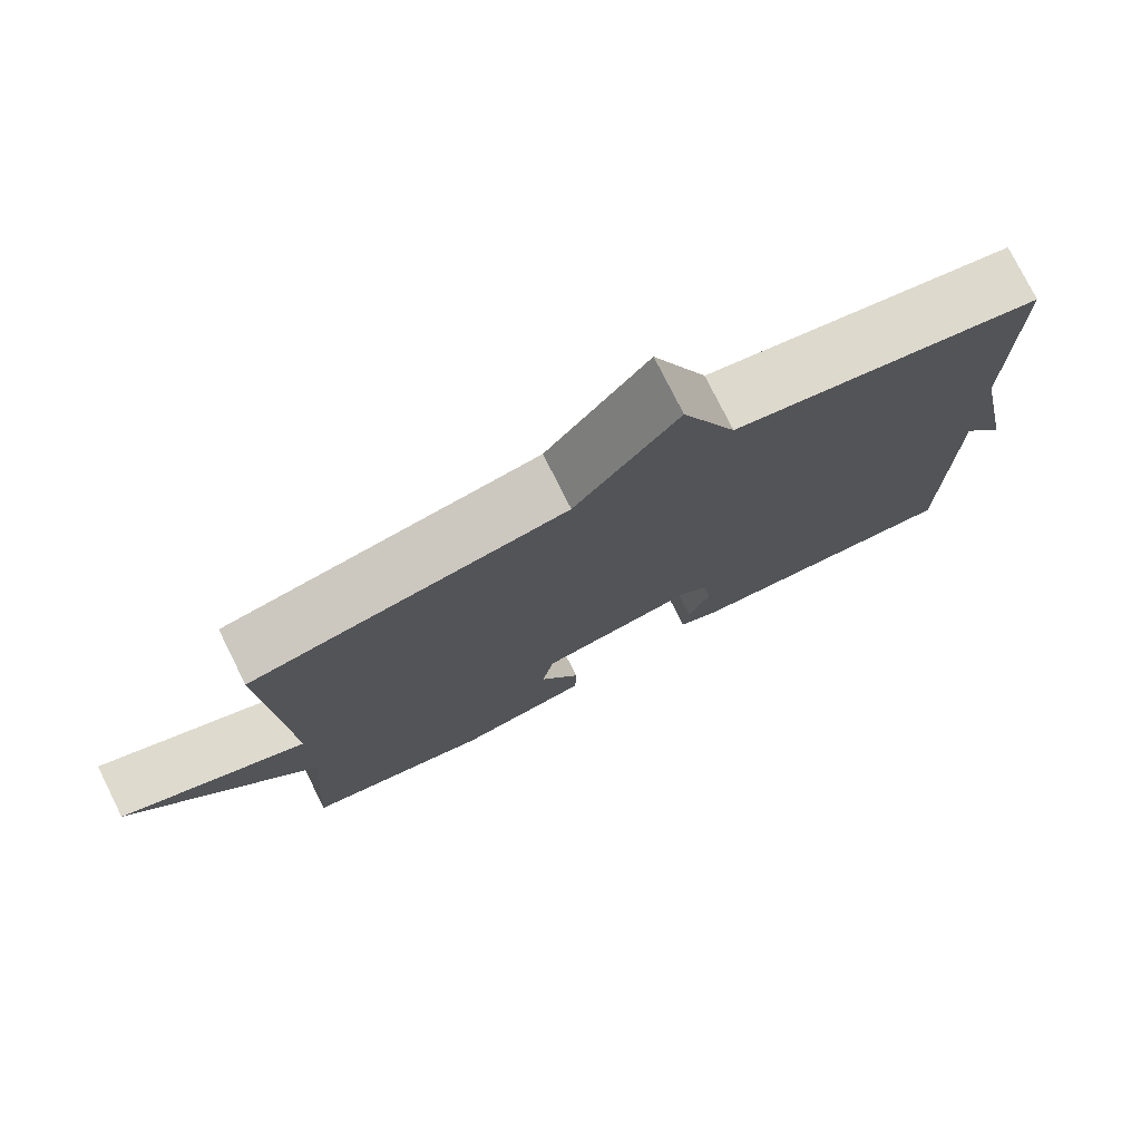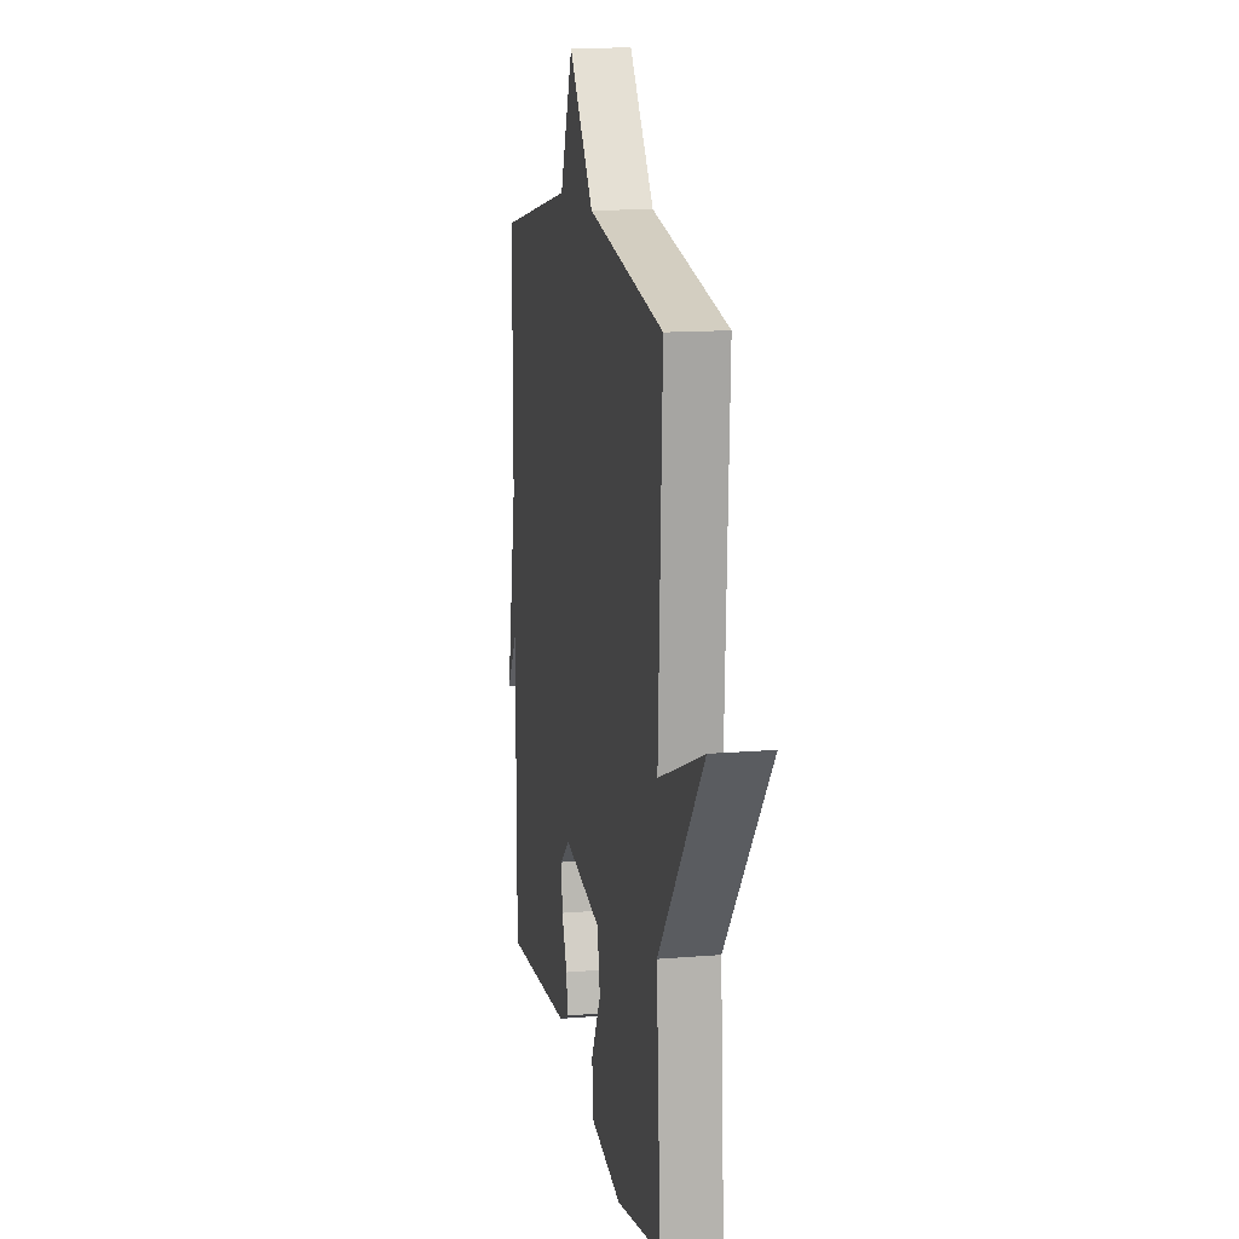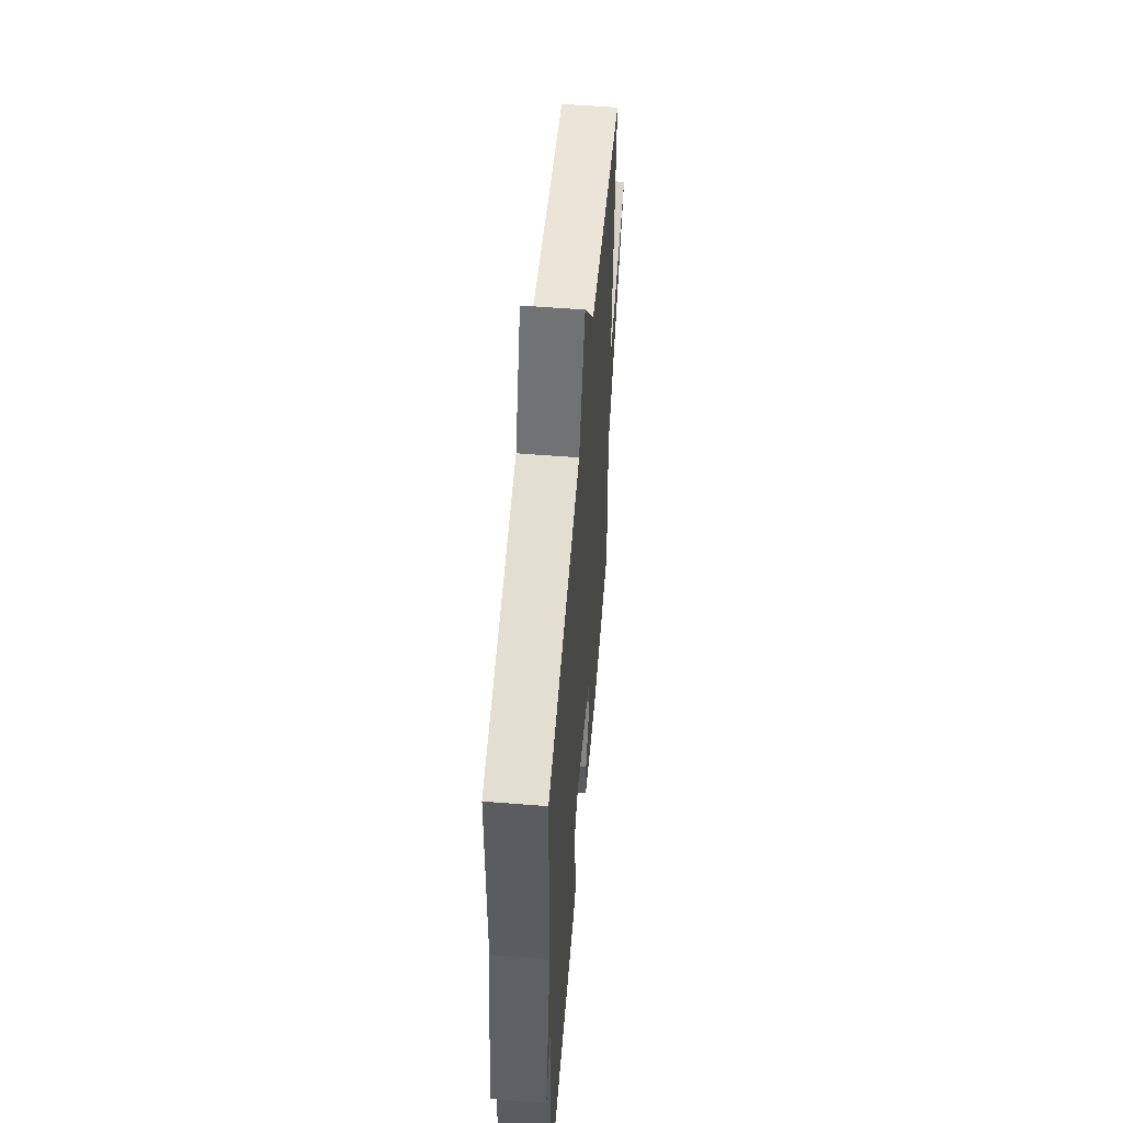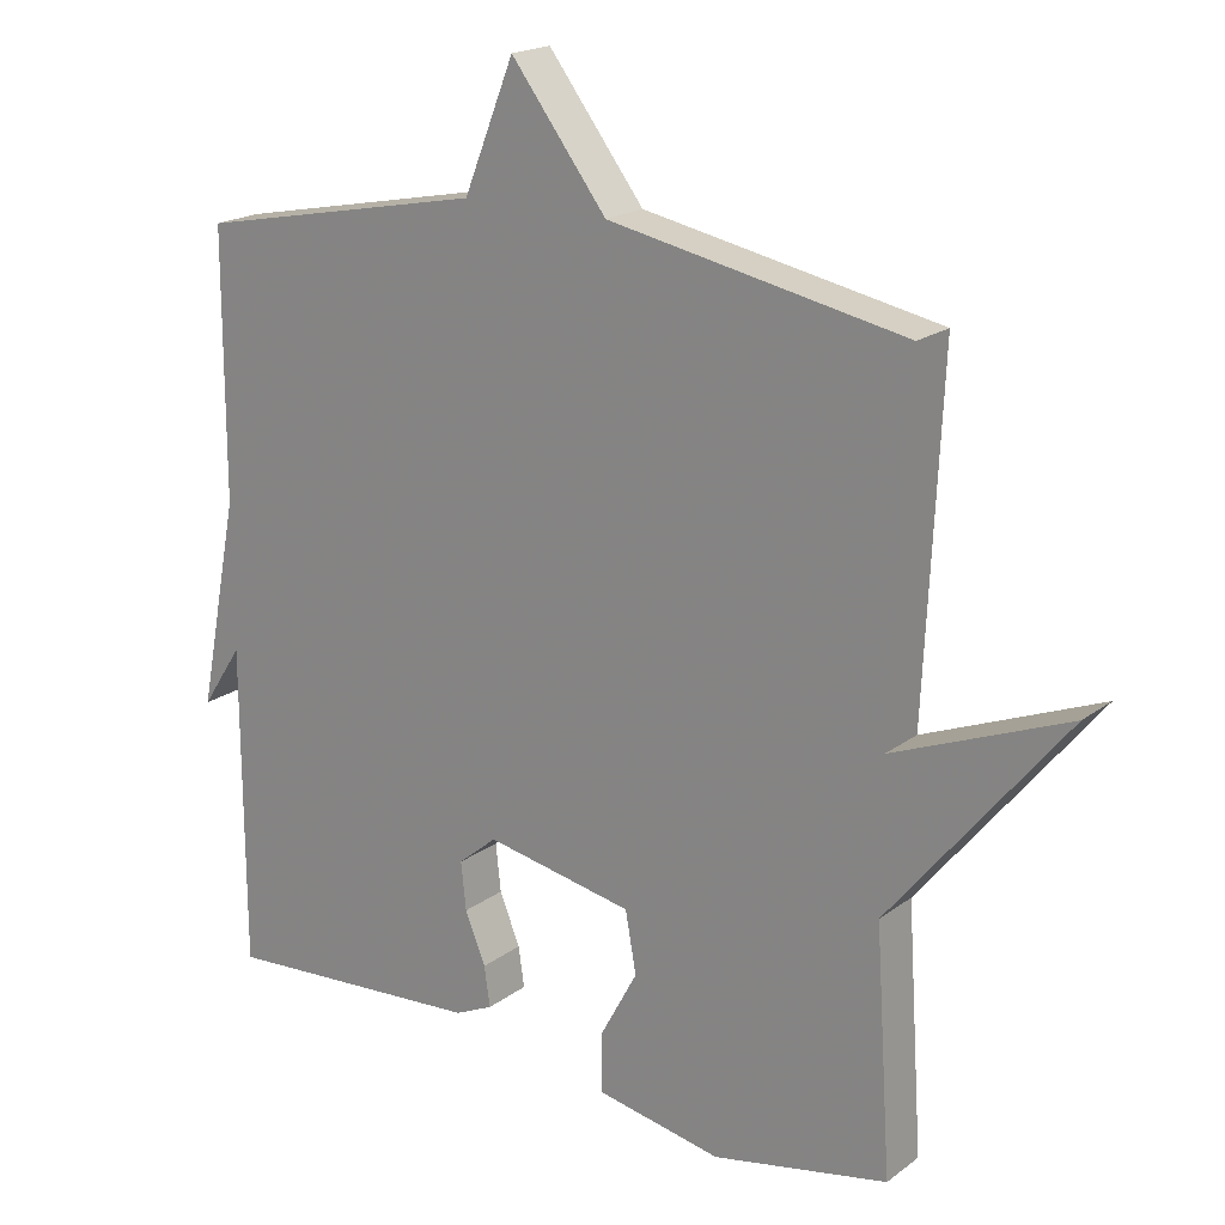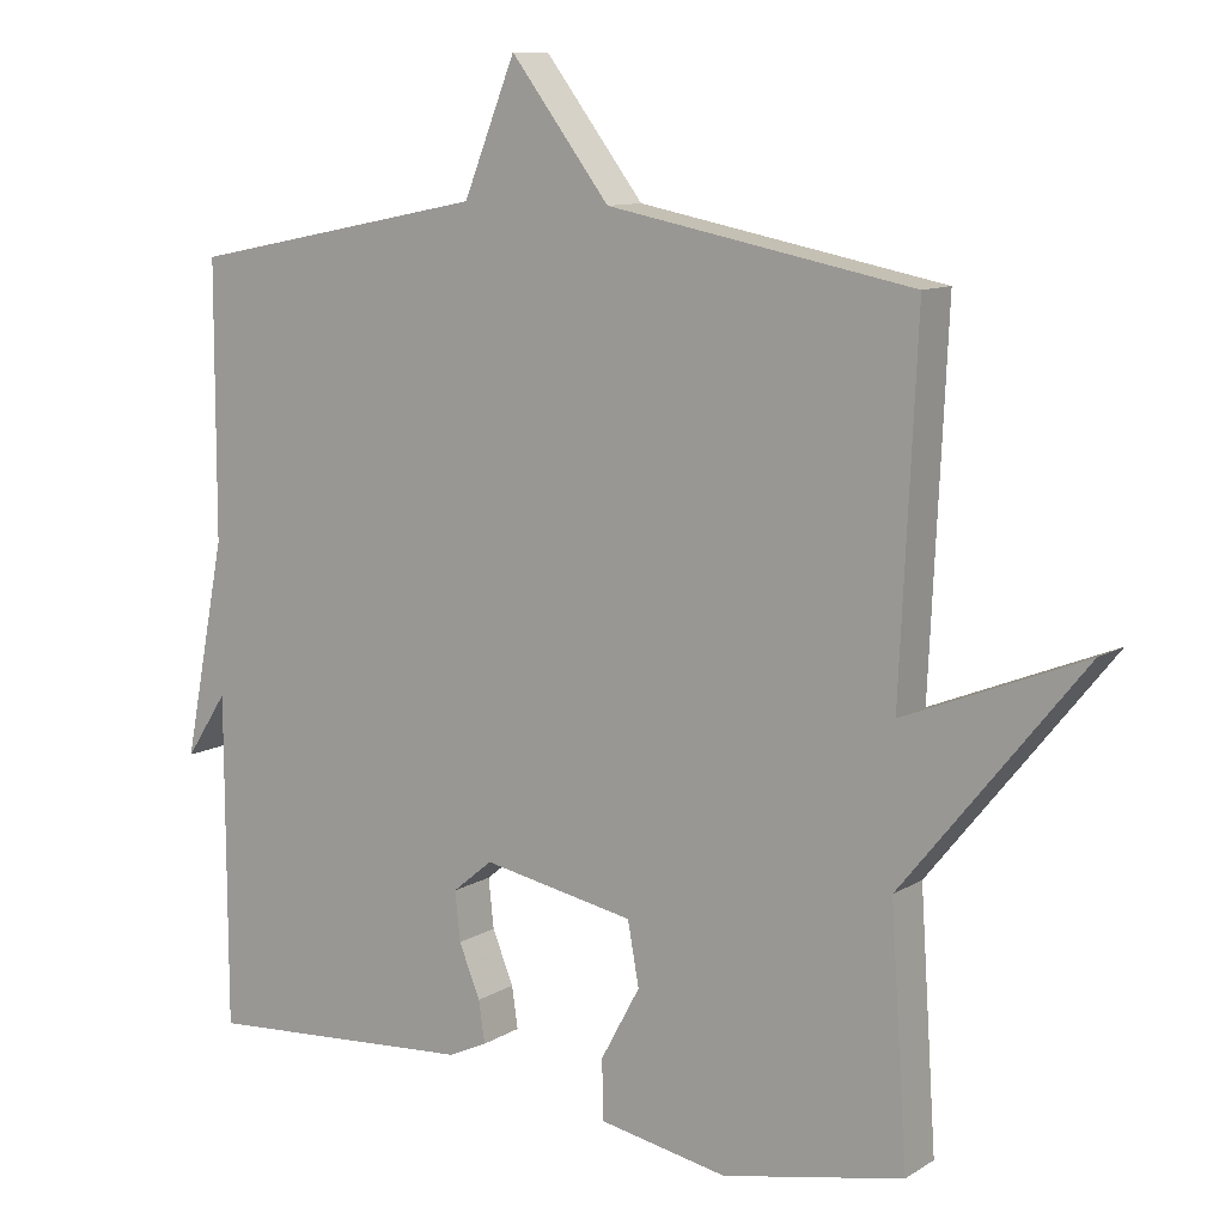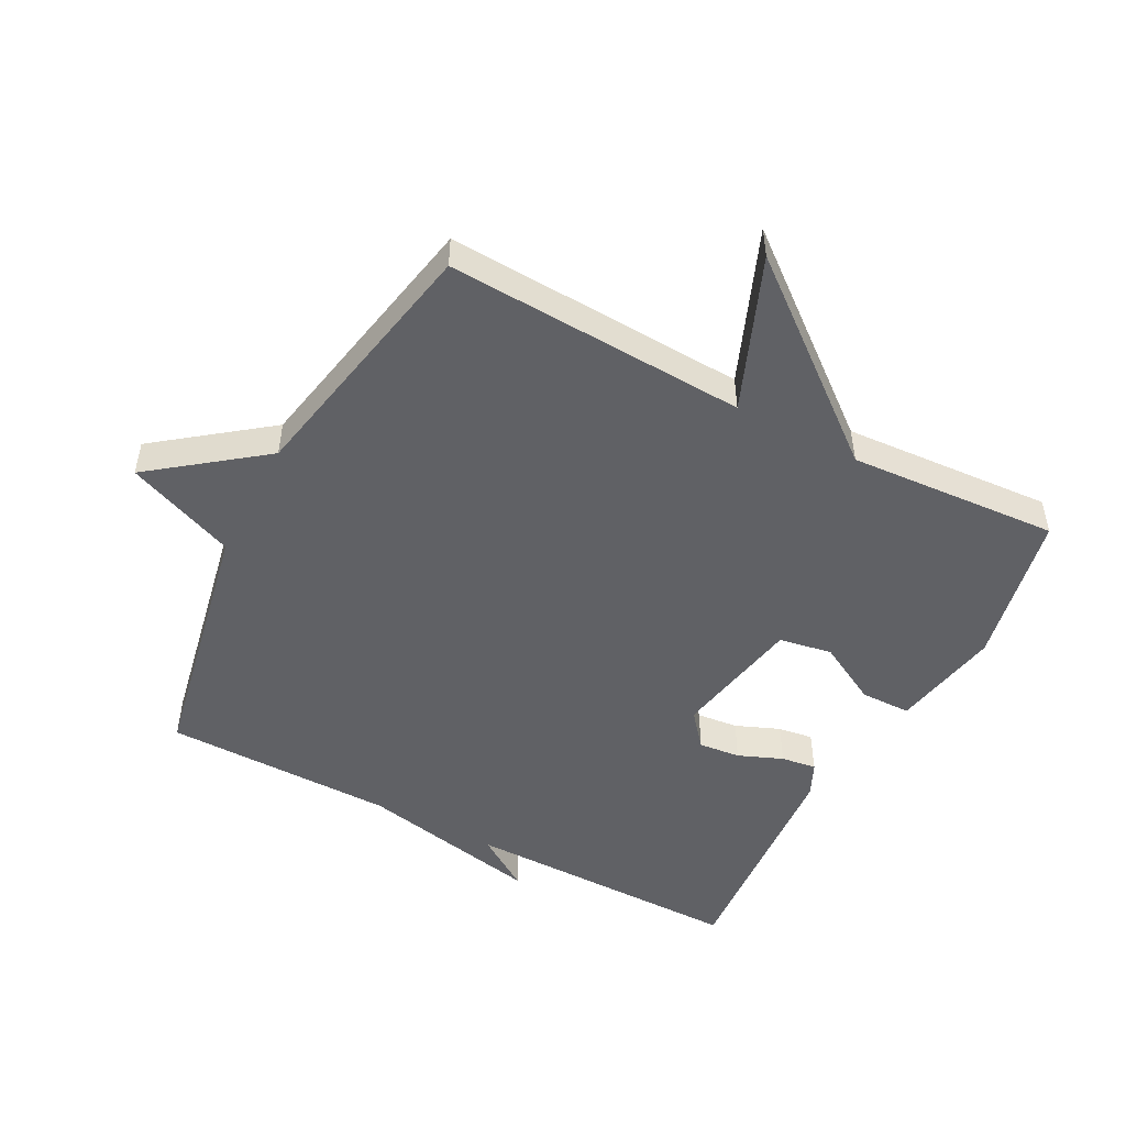
<metadata>
{"format":"obj","ext":"obj","renderer":"f3d","projection":"perspective","resolution":1024,"background":"white","views":[{"elev":77.3,"azim":153.4,"up":"+Z"},{"elev":13.8,"azim":79.3,"up":"+Z"},{"elev":55.8,"azim":-85.2,"up":"+Z"},{"elev":19.3,"azim":36.4,"up":"+Z"},{"elev":10.4,"azim":33.8,"up":"+Z"},{"elev":-50.2,"azim":62.2,"up":"+Y"}]}
</metadata>
<code>
v 0.5 0.07 0.5
v 0.478 0.07 0.029
v 0.716 0.07 0.124
v 0.478 0.07 -0.171
v 0.5 0.07 -0.5
v 0.26 0.07 -0.548
v 0.089 0.07 -0.515
v 0.088 0.07 -0.436
v 0.14 0.07 -0.34
v 0.125 0.07 -0.257
v -0.077 0.07 -0.218
v -0.13 0.07 -0.262
v -0.123 0.07 -0.327
v -0.095 0.07 -0.396
v -0.087 0.07 -0.451
v -0.139 0.07 -0.475
v -0.5 0.07 -0.5
v -0.501 0.07 -0.061
v -0.557 0.07 -0.146
v -0.501 0.07 0.139
v -0.5 0.07 0.5
v -0.104 0.07 0.579
v -0.035 0.07 0.751
v 0.096 0.07 0.579
v 0.5 0 0.5
v 0.478 0 0.029
v 0.716 0 0.124
v 0.478 0 -0.171
v 0.5 0 -0.5
v 0.26 0 -0.548
v 0.089 0 -0.515
v 0.088 0 -0.436
v 0.14 0 -0.34
v 0.125 0 -0.257
v -0.077 0 -0.218
v -0.13 0 -0.262
v -0.123 0 -0.327
v -0.095 0 -0.396
v -0.087 0 -0.451
v -0.139 0 -0.475
v -0.5 0 -0.5
v -0.501 0 -0.061
v -0.557 0 -0.146
v -0.501 0 0.139
v -0.5 0 0.5
v -0.104 0 0.579
v -0.035 0 0.751
v 0.096 0 0.579
f 22 23 24
f 24 1 2
f 22 24 2
f 21 22 2
f 20 21 2
f 18 19 20
f 17 18 20
f 16 17 20
f 15 16 20
f 14 15 20
f 13 14 20
f 12 13 20
f 11 12 20
f 10 11 20 2
f 2 3 4
f 10 2 4
f 9 10 4
f 7 8 9
f 6 7 9
f 5 6 9
f 4 5 9
f 48 47 46
f 26 25 48
f 26 48 46
f 26 46 45
f 26 45 44
f 44 43 42
f 44 42 41
f 44 41 40
f 44 40 39
f 44 39 38
f 44 38 37
f 44 37 36
f 44 36 35
f 26 44 35 34
f 28 27 26
f 28 26 34
f 28 34 33
f 33 32 31
f 33 31 30
f 33 30 29
f 33 29 28
f 1 25 26 2
f 2 26 27 3
f 3 27 28 4
f 4 28 29 5
f 5 29 30 6
f 6 30 31 7
f 7 31 32 8
f 8 32 33 9
f 9 33 34 10
f 10 34 35 11
f 11 35 36 12
f 12 36 37 13
f 13 37 38 14
f 14 38 39 15
f 15 39 40 16
f 16 40 41 17
f 17 41 42 18
f 18 42 43 19
f 19 43 44 20
f 20 44 45 21
f 21 45 46 22
f 22 46 47 23
f 23 47 48 24
f 24 48 25 1

</code>
